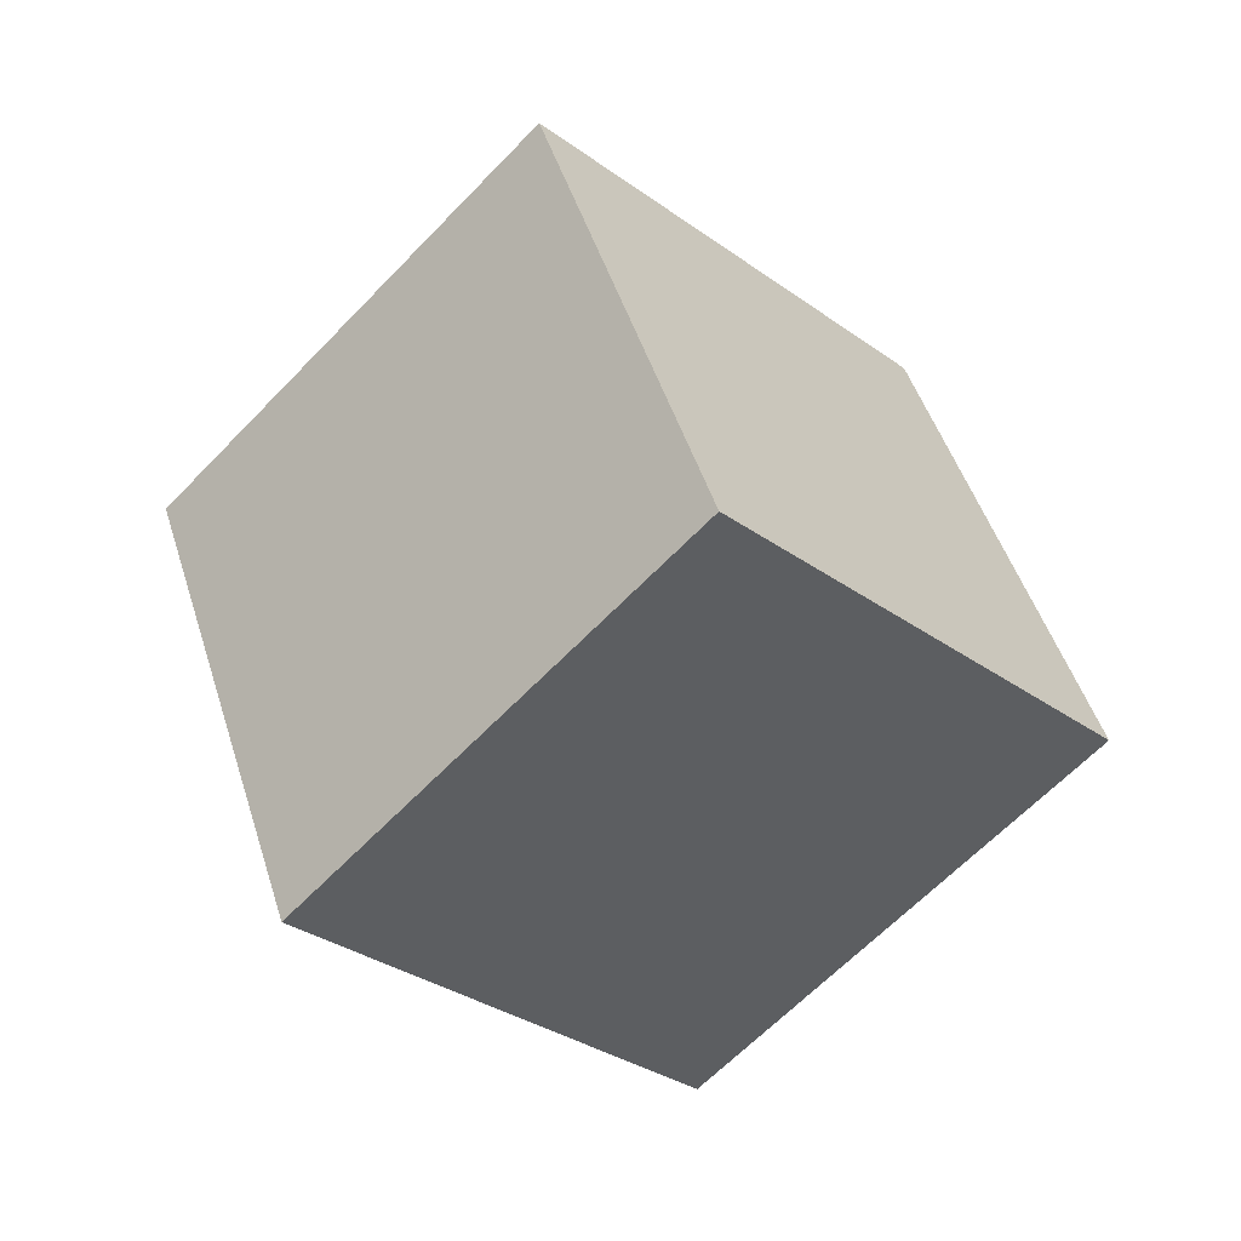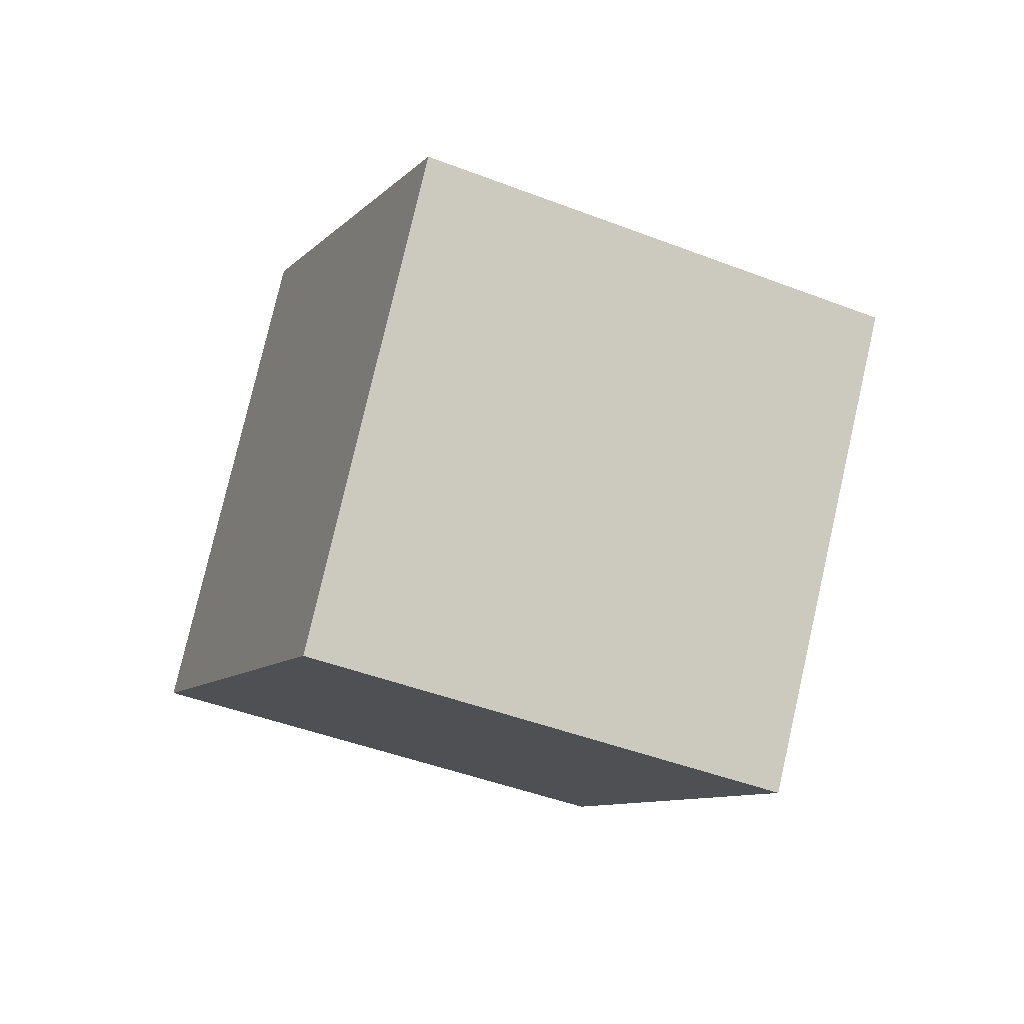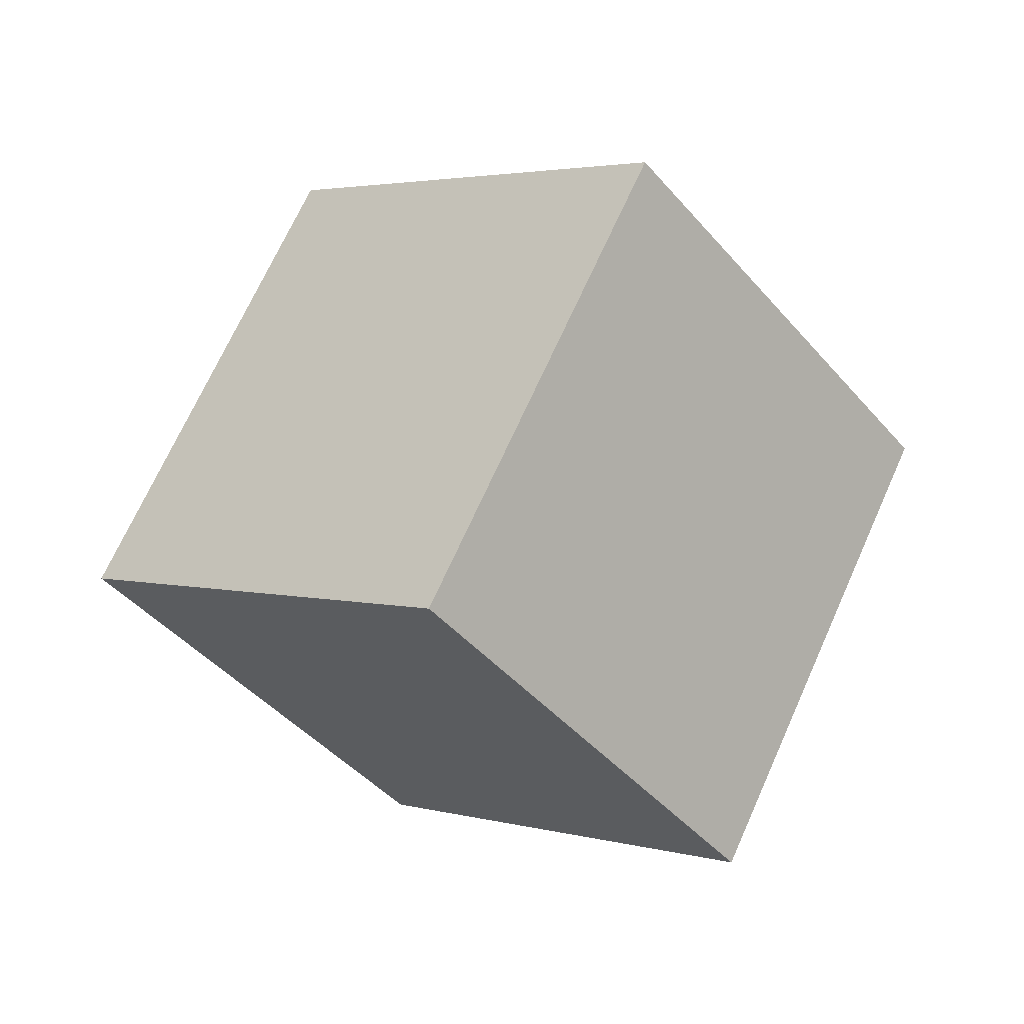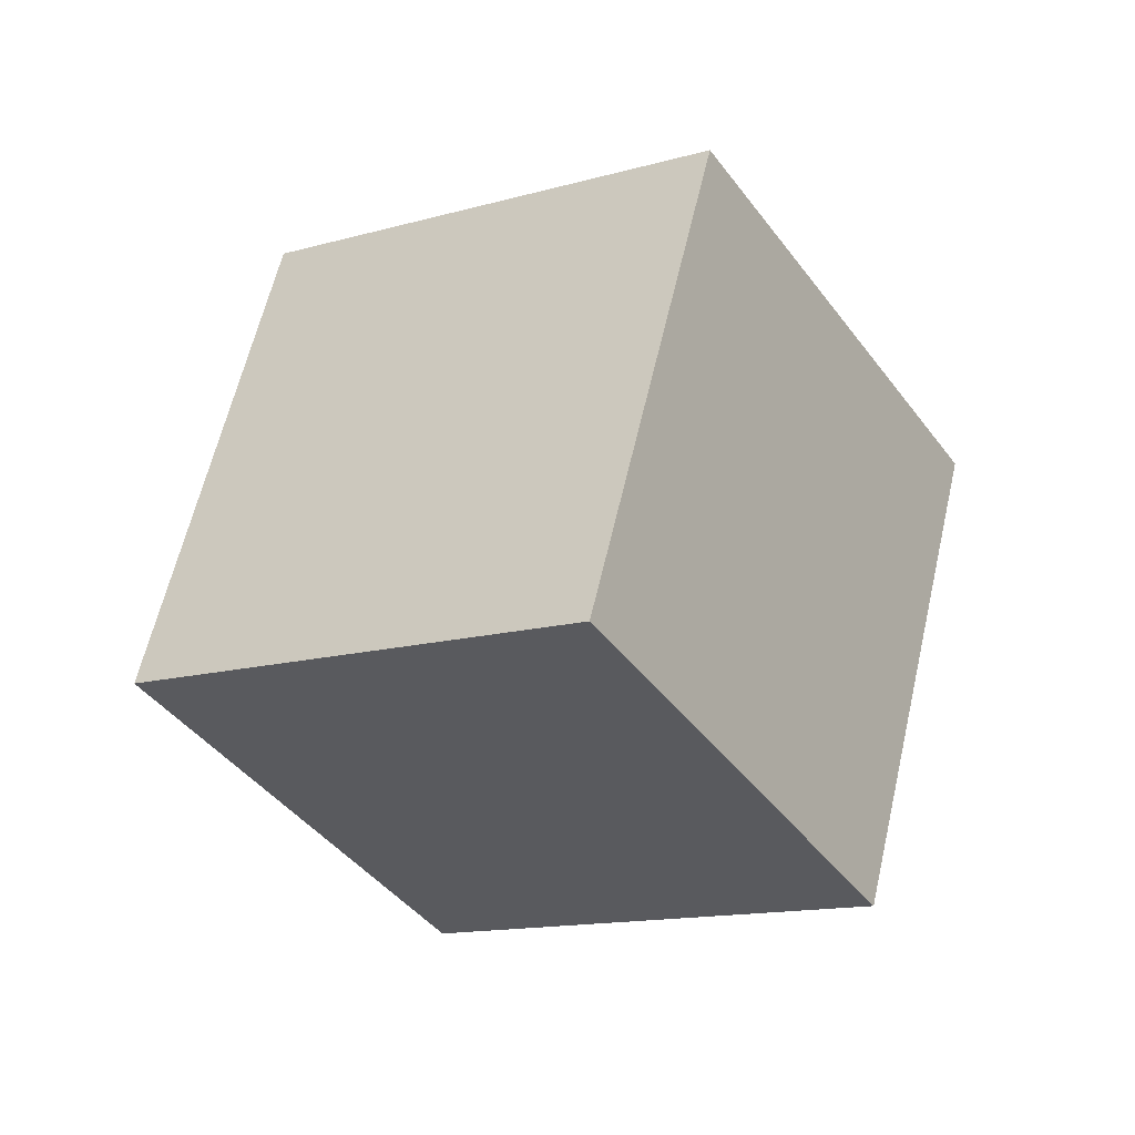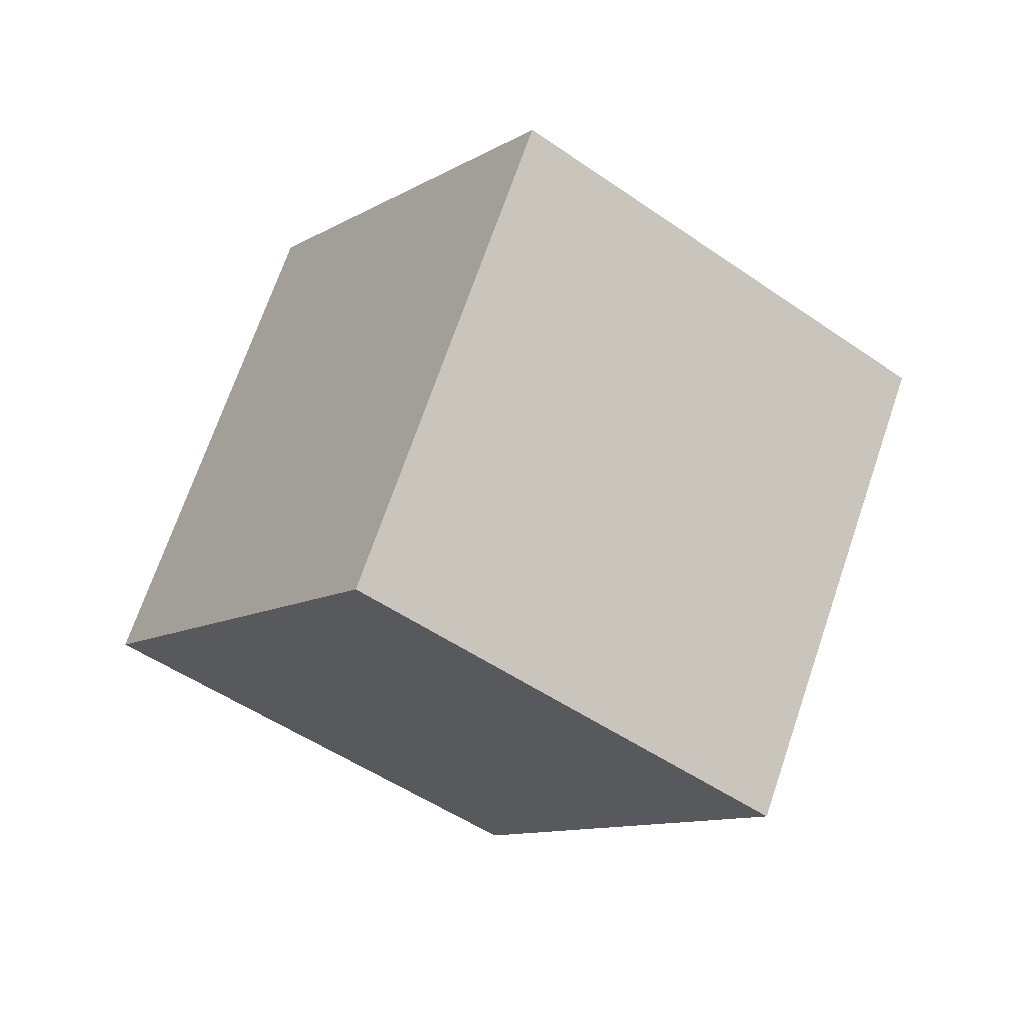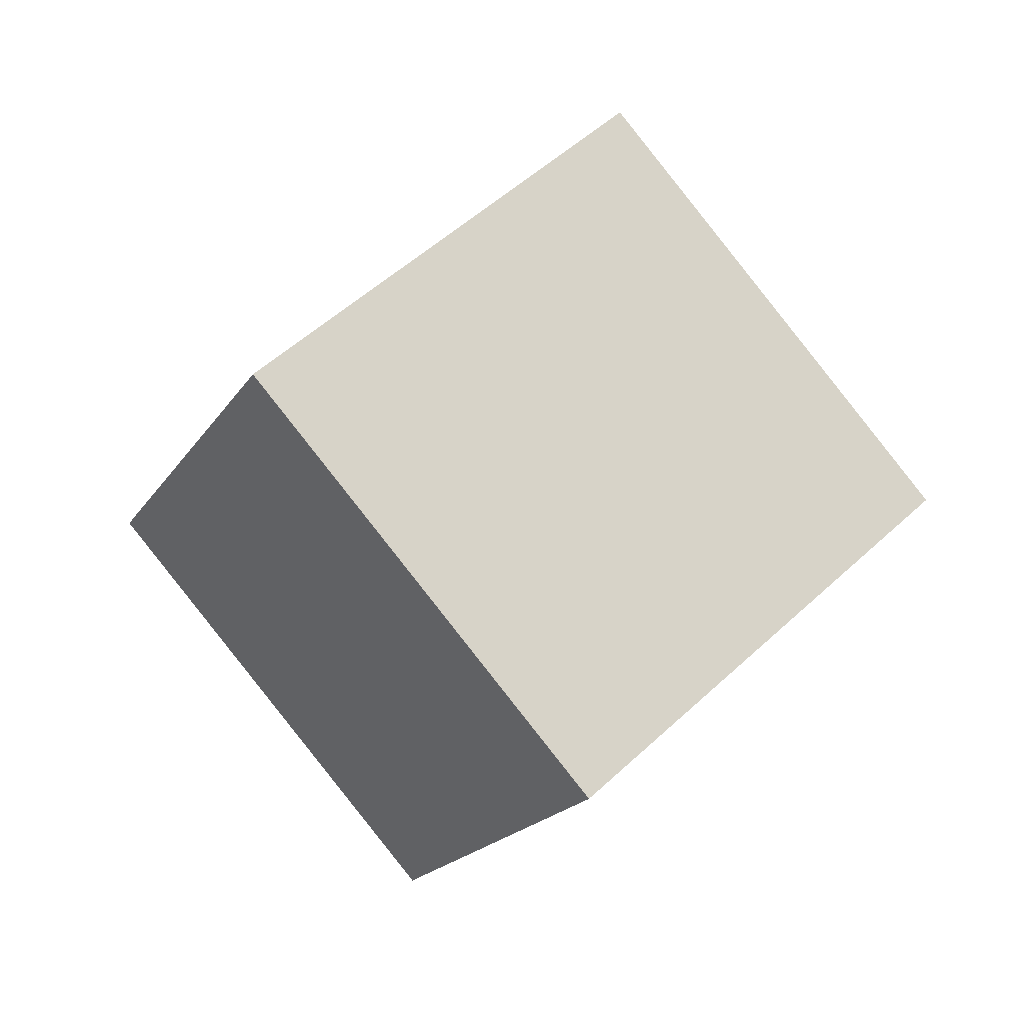
<metadata>
{"format":"obj","ext":"obj","renderer":"f3d","projection":"perspective","resolution":1024,"background":"white","views":[{"elev":61.2,"azim":134.3,"up":"+Z"},{"elev":-73.3,"azim":-162.5,"up":"+Y"},{"elev":24.7,"azim":104.9,"up":"+Z"},{"elev":45.9,"azim":142.4,"up":"+Y"},{"elev":51.5,"azim":-9.3,"up":"+Z"},{"elev":-69.7,"azim":-168.6,"up":"+Z"}]}
</metadata>
<code>
v -6.527 -10.65 3.858
v -1.903 -2.198 6.523
v -11.19 -5.779 -3.525
v -6.564 2.678 -0.8601
v 1.016 -12.83 -2.338
v 5.64 -4.369 0.327
v -3.645 -7.951 -9.721
v 0.9786 0.5063 -7.056
f 2 4 1
f 5 2 1
f 1 4 3
f 3 5 1
f 2 8 4
f 6 2 5
f 6 8 2
f 4 8 3
f 7 5 3
f 3 8 7
f 7 6 5
f 8 6 7

</code>
